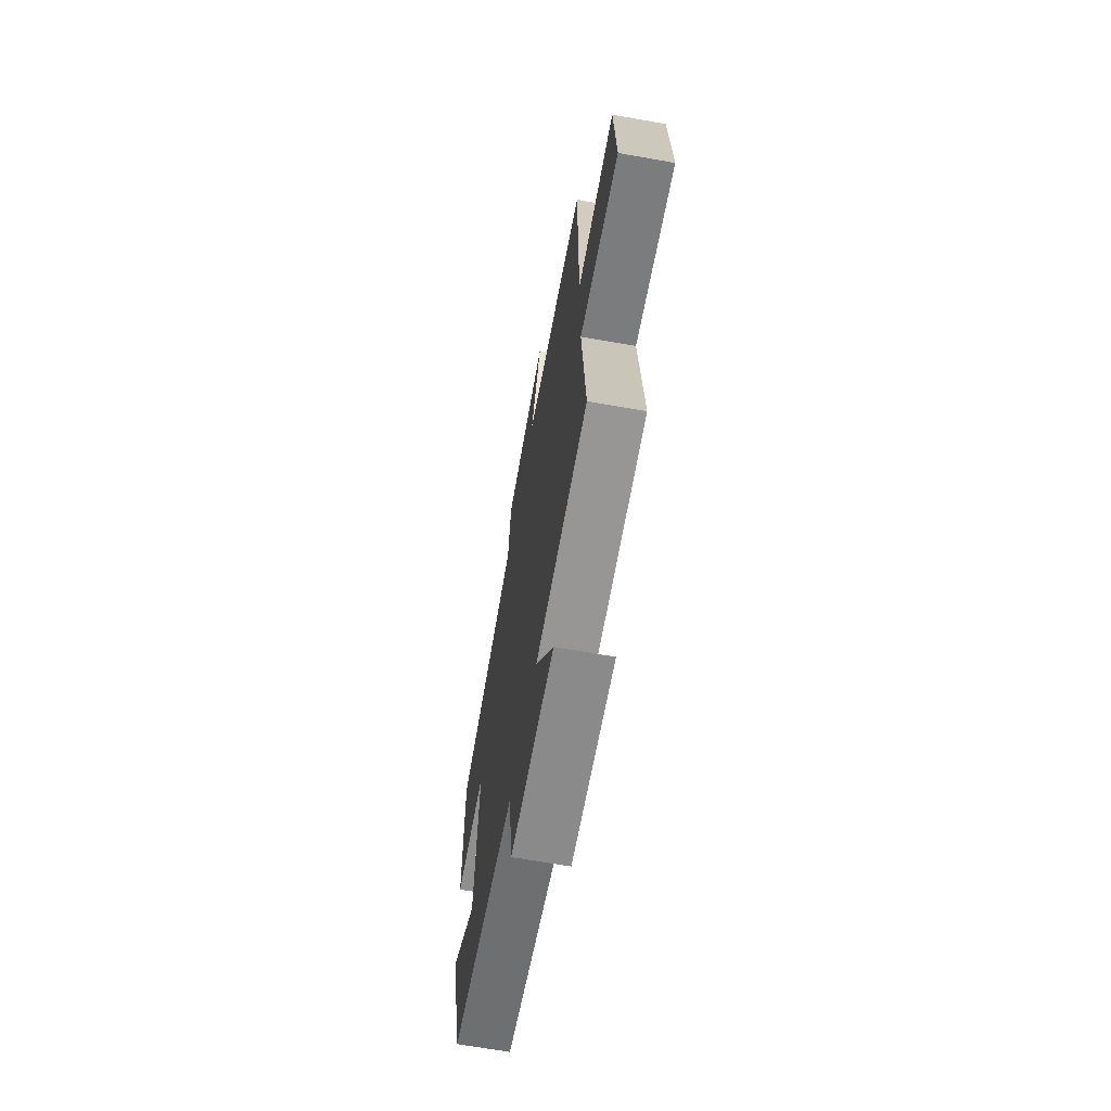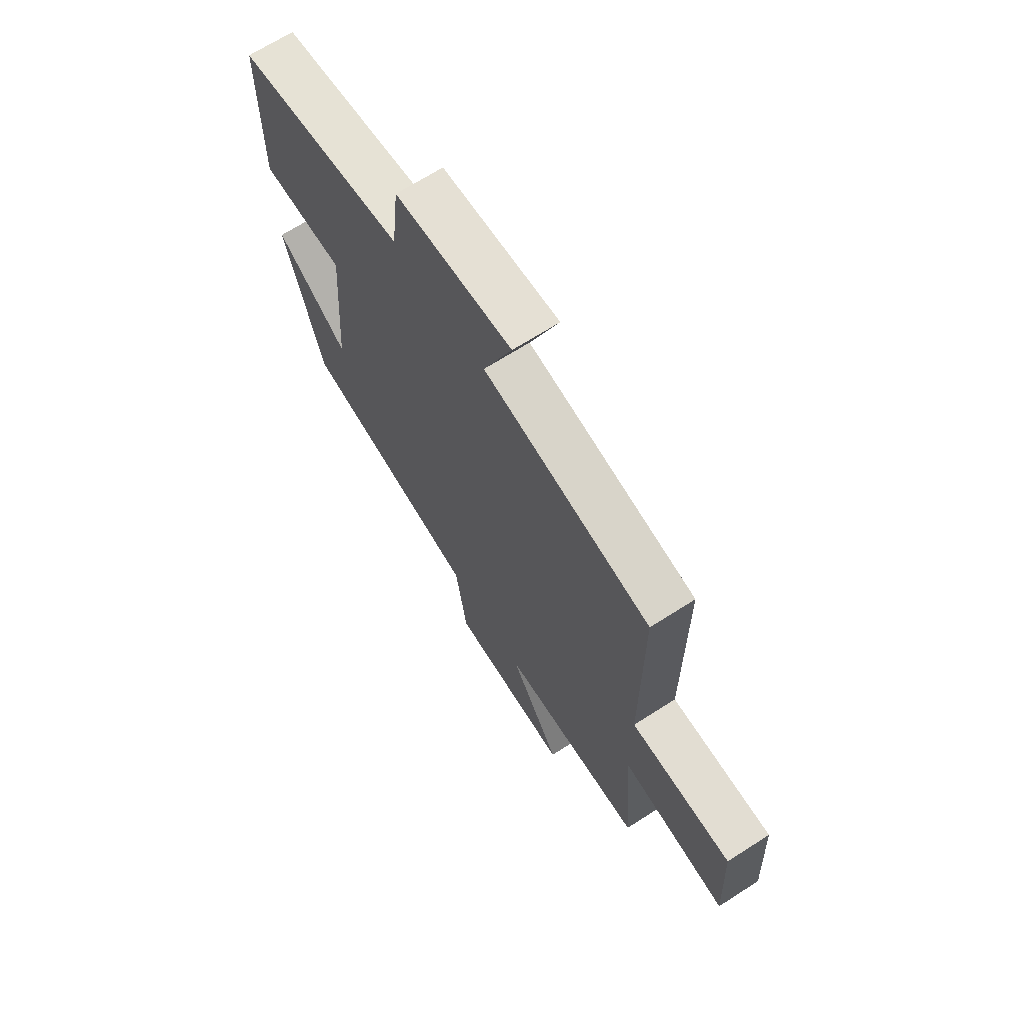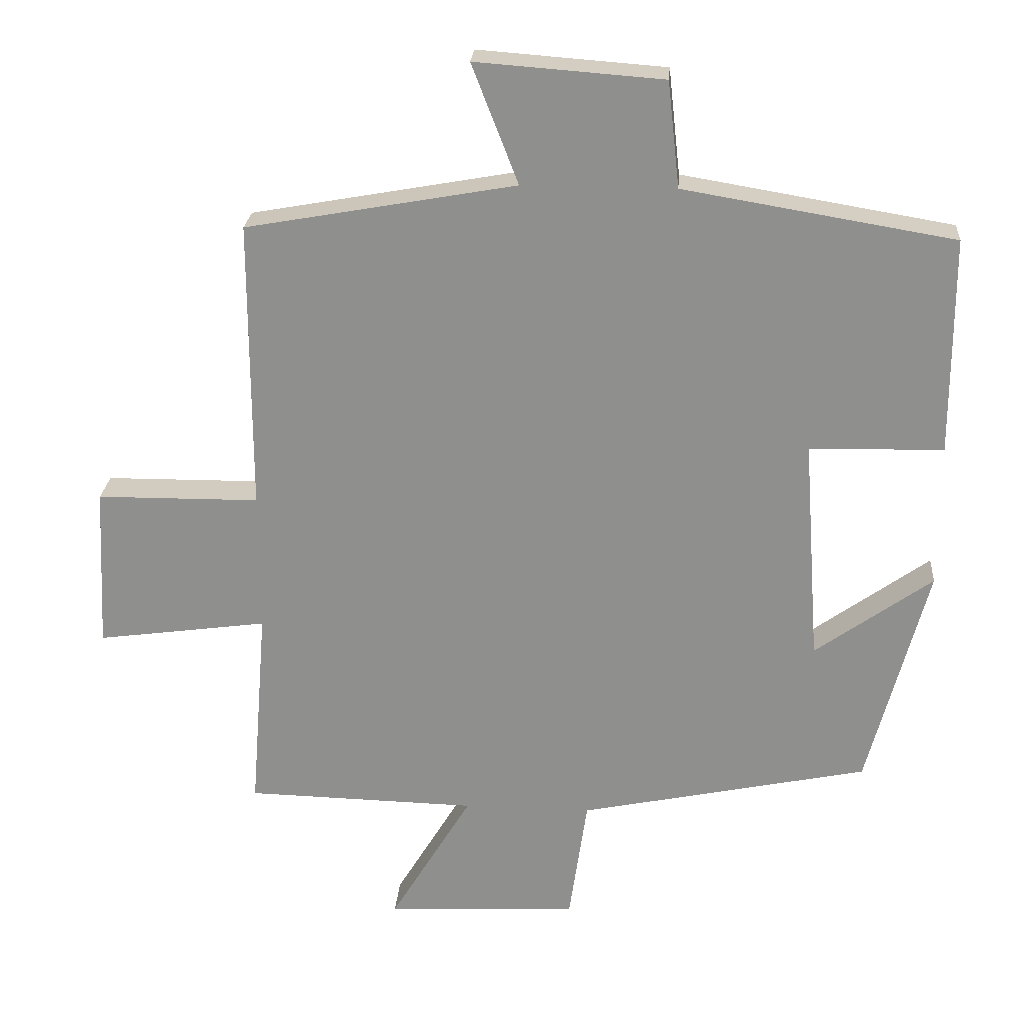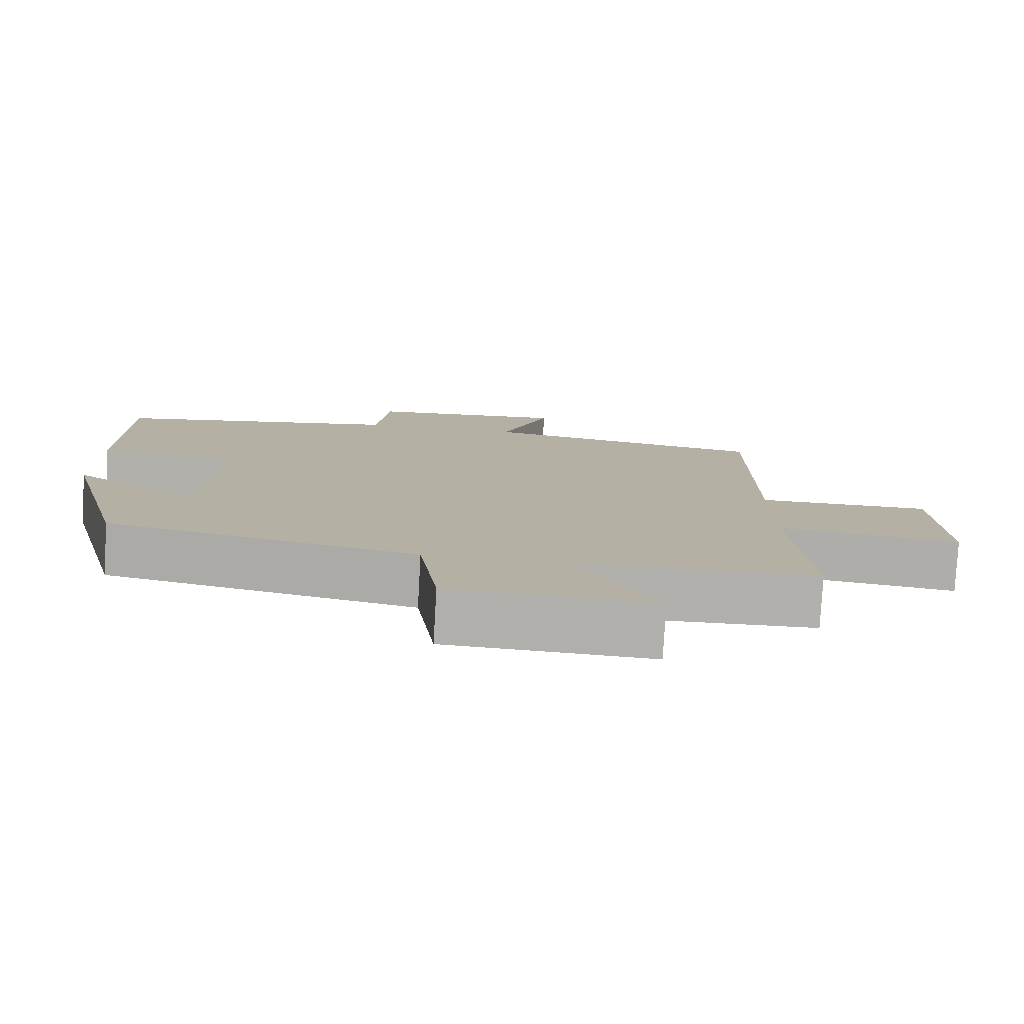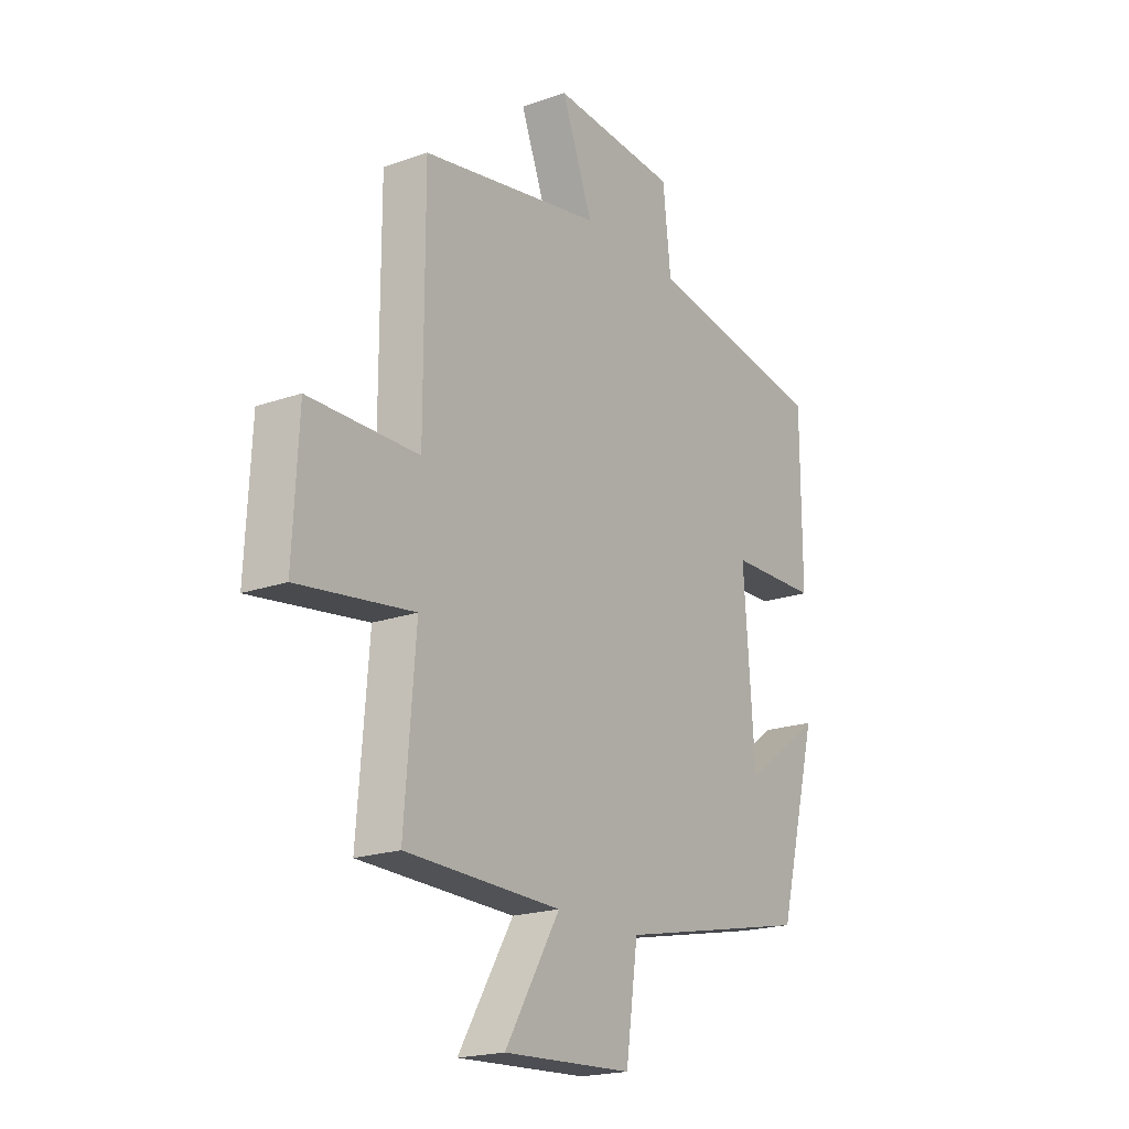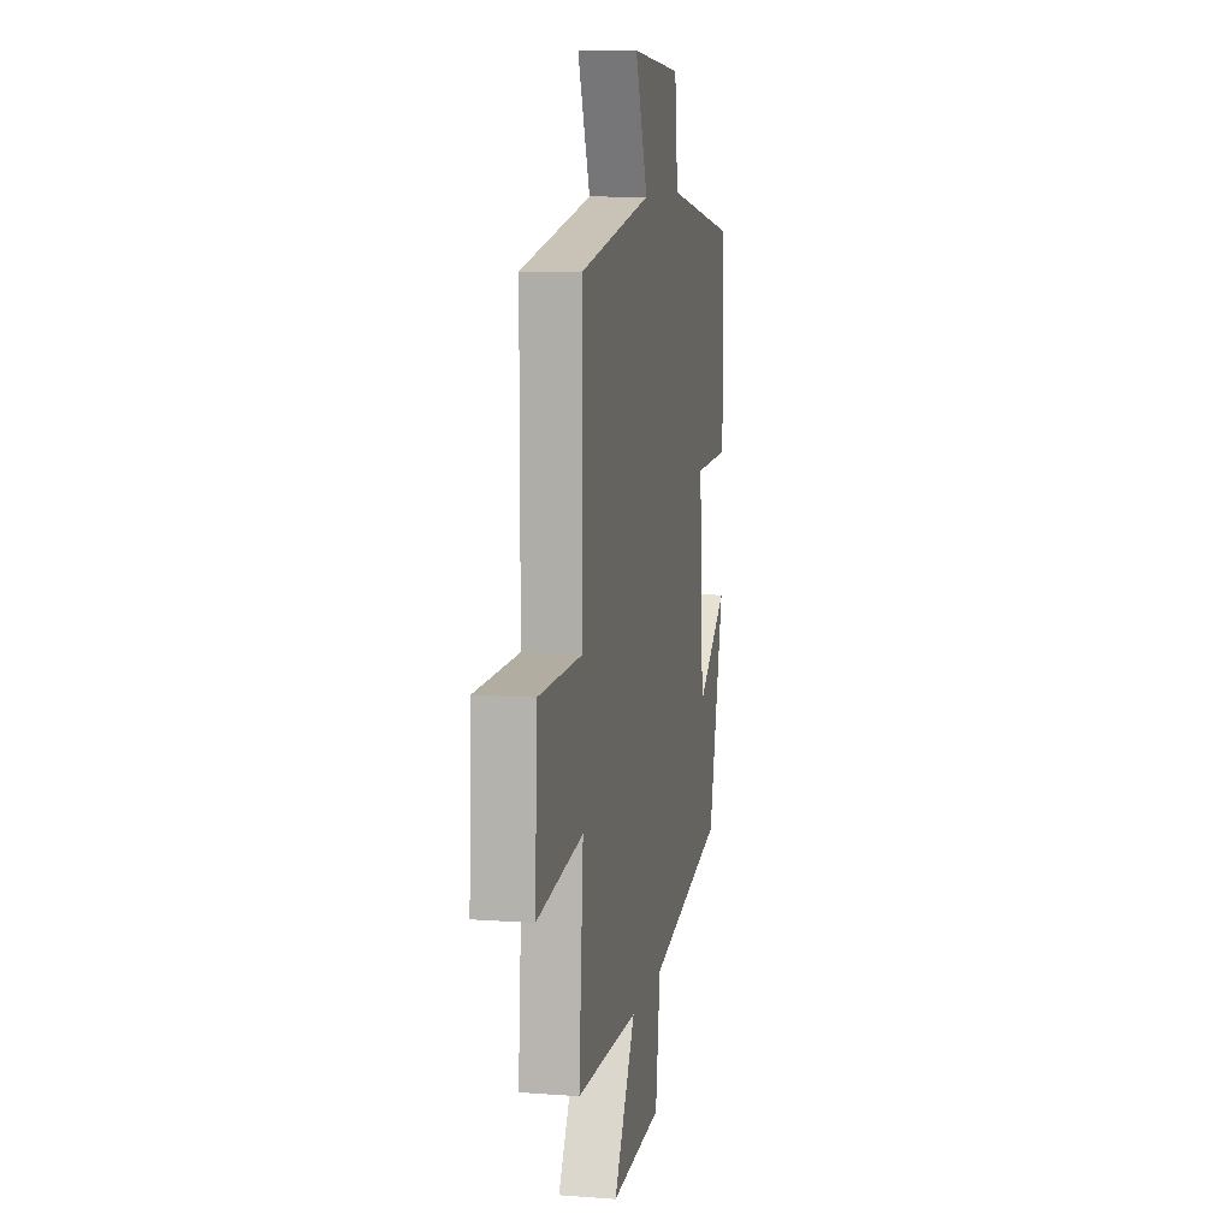
<metadata>
{"format":"obj","ext":"obj","renderer":"f3d","projection":"perspective","resolution":1024,"background":"white","views":[{"elev":-66.5,"azim":79.9,"up":"+Z"},{"elev":68.0,"azim":57.3,"up":"+Z"},{"elev":24.2,"azim":-175.7,"up":"+Z"},{"elev":-78.7,"azim":-3.2,"up":"+Z"},{"elev":-19.8,"azim":123.1,"up":"+Z"},{"elev":9.8,"azim":100.9,"up":"+Z"}]}
</metadata>
<code>
v 0.524 0.07 -0.492
v 0.19 0.07 -0.5
v 0.308 0.07 -0.696
v 0.03 0.07 -0.682
v 0.004 0.07 -0.5
v -0.414 0.07 -0.412
v -0.5 0.07 -0.086
v -0.331 0.07 -0.208
v -0.307 0.07 0.118
v -0.5 0.07 0.122
v -0.499 0.07 0.435
v -0.109 0.07 0.5
v -0.092 0.07 0.652
v 0.178 0.07 0.672
v 0.111 0.07 0.5
v 0.5 0.07 0.43
v 0.5 0.07 0.01
v 0.735 0.07 0.008
v 0.747 0.07 -0.228
v 0.5 0.07 -0.194
v 0.524 0 -0.492
v 0.19 0 -0.5
v 0.308 0 -0.696
v 0.03 0 -0.682
v 0.004 0 -0.5
v -0.414 0 -0.412
v -0.5 0 -0.086
v -0.331 0 -0.208
v -0.307 0 0.118
v -0.5 0 0.122
v -0.499 0 0.435
v -0.109 0 0.5
v -0.092 0 0.652
v 0.178 0 0.672
v 0.111 0 0.5
v 0.5 0 0.43
v 0.5 0 0.01
v 0.735 0 0.008
v 0.747 0 -0.228
v 0.5 0 -0.194
f 17 18 19 20
f 15 16 17
f 15 17 20
f 12 13 14 15
f 9 10 11 12
f 8 9 12 15
f 5 6 7 8
f 5 8 15 20
f 2 3 4 5
f 1 2 5 20
f 40 39 38 37
f 37 36 35
f 40 37 35
f 35 34 33 32
f 32 31 30 29
f 35 32 29 28
f 28 27 26 25
f 40 35 28 25
f 25 24 23 22
f 40 25 22 21
f 1 21 22 2
f 2 22 23 3
f 3 23 24 4
f 4 24 25 5
f 5 25 26 6
f 6 26 27 7
f 7 27 28 8
f 8 28 29 9
f 9 29 30 10
f 10 30 31 11
f 11 31 32 12
f 12 32 33 13
f 13 33 34 14
f 14 34 35 15
f 15 35 36 16
f 16 36 37 17
f 17 37 38 18
f 18 38 39 19
f 19 39 40 20
f 20 40 21 1

</code>
